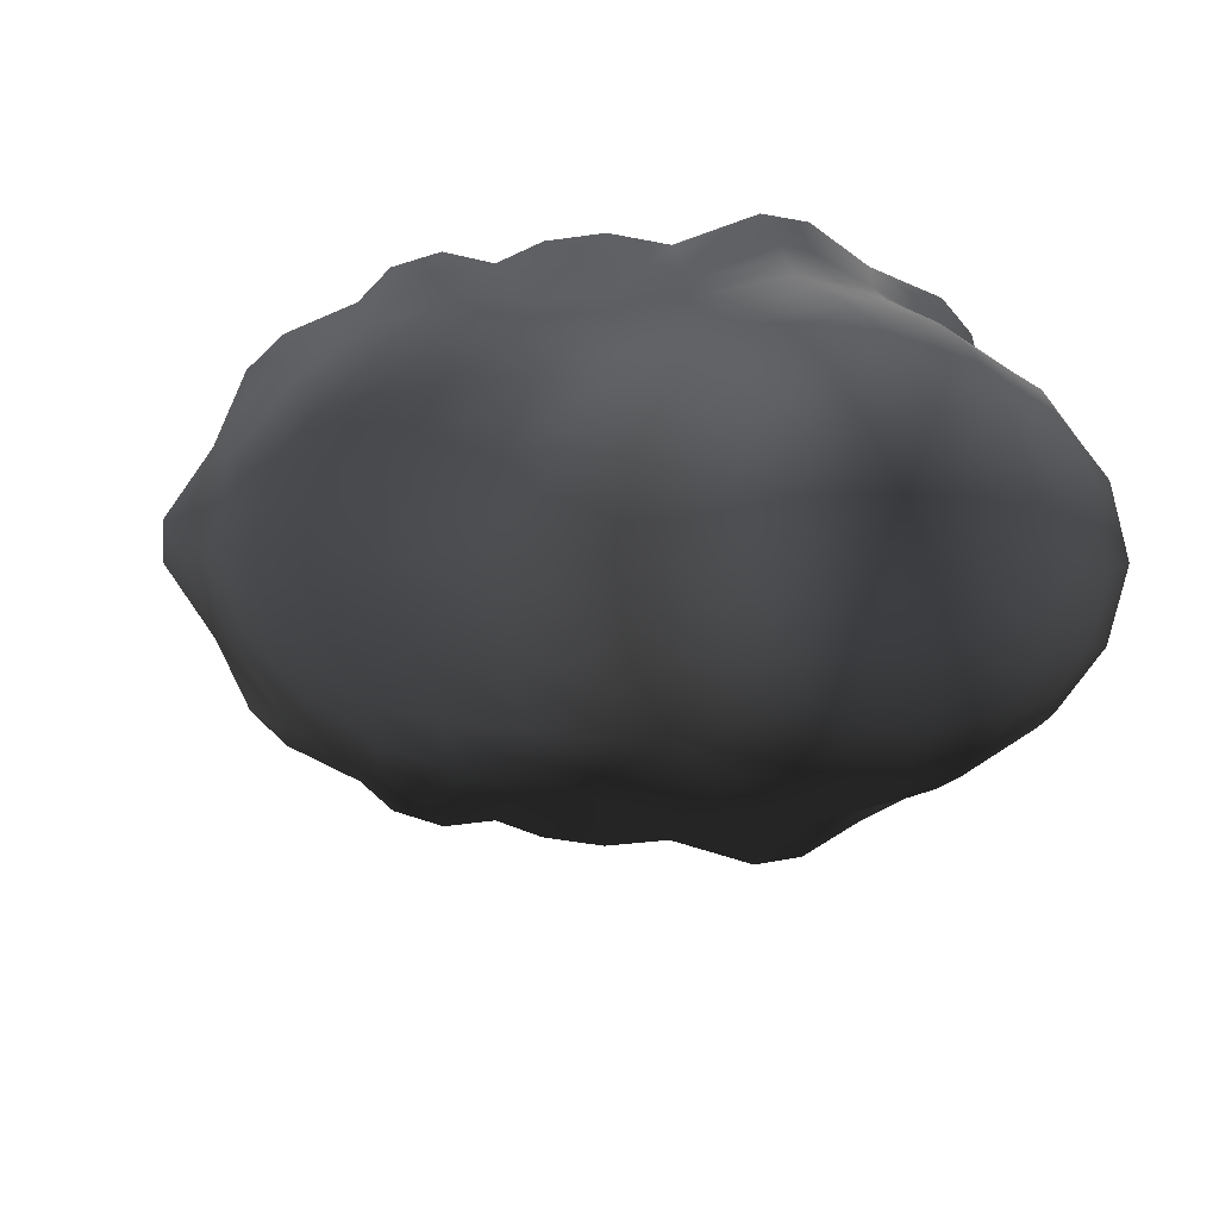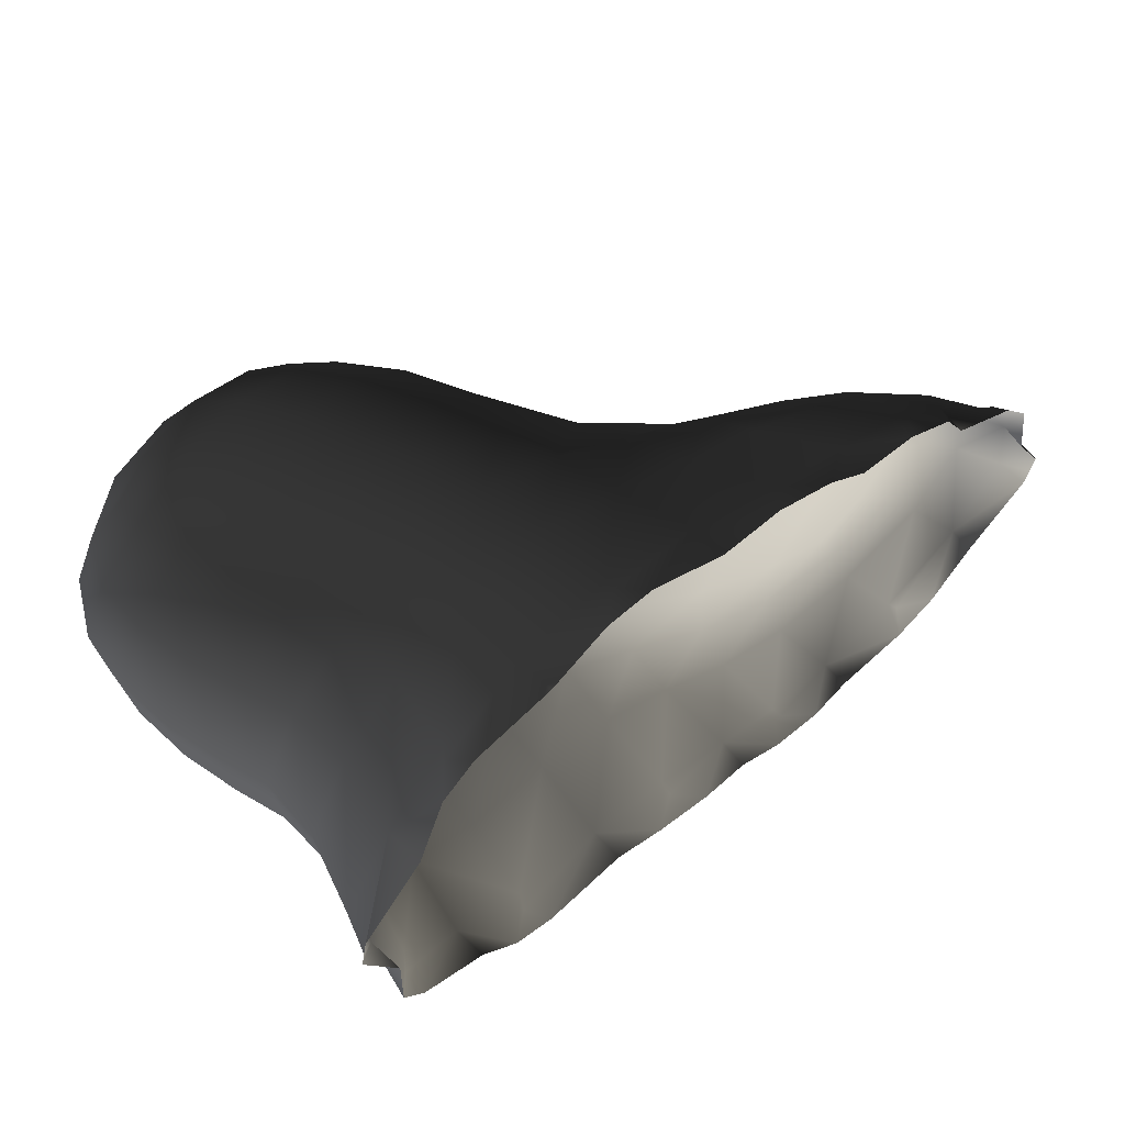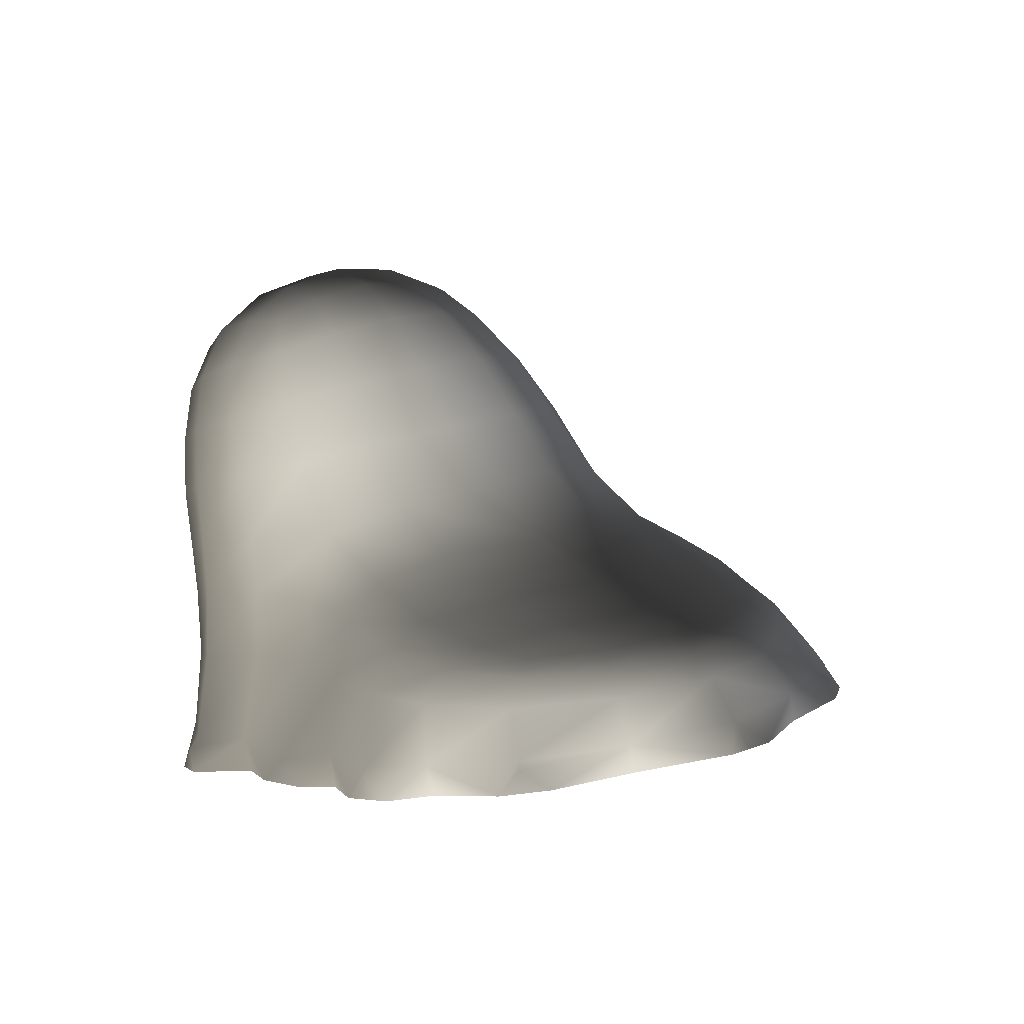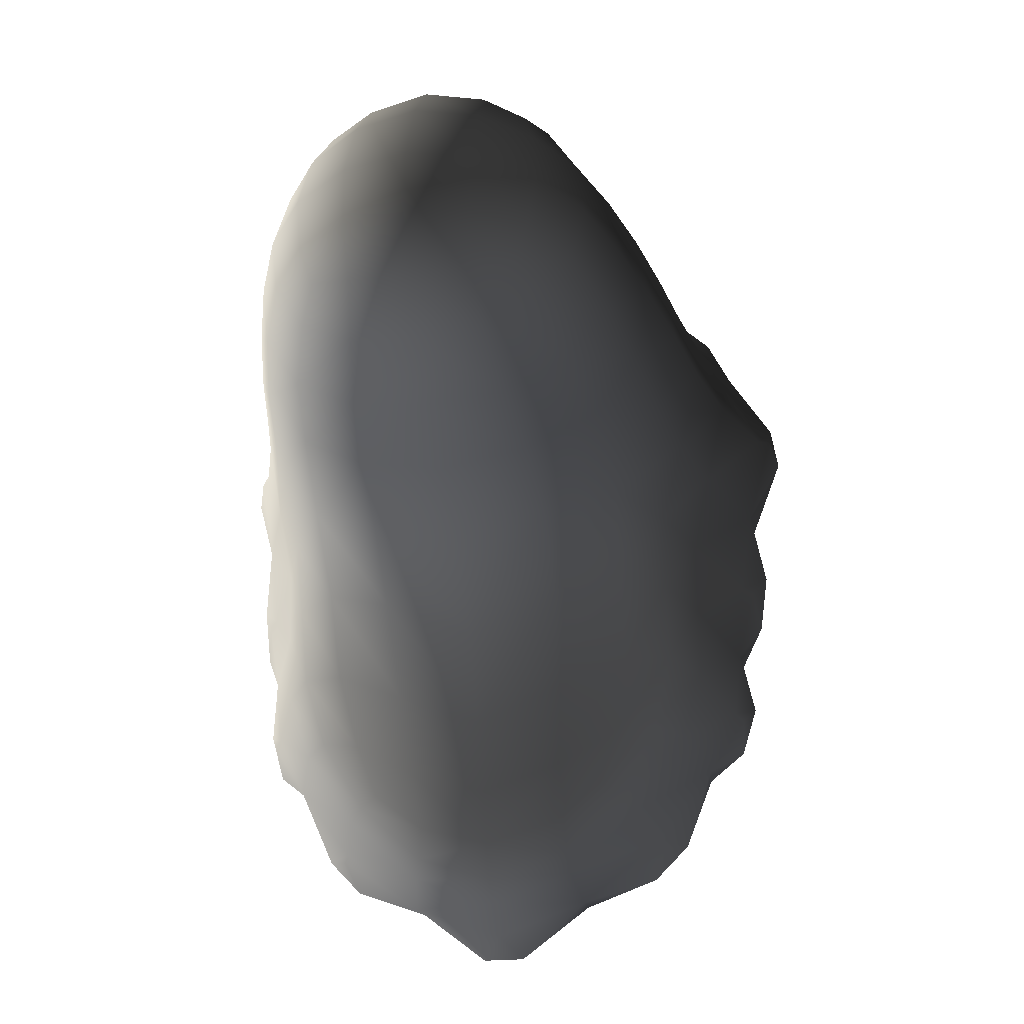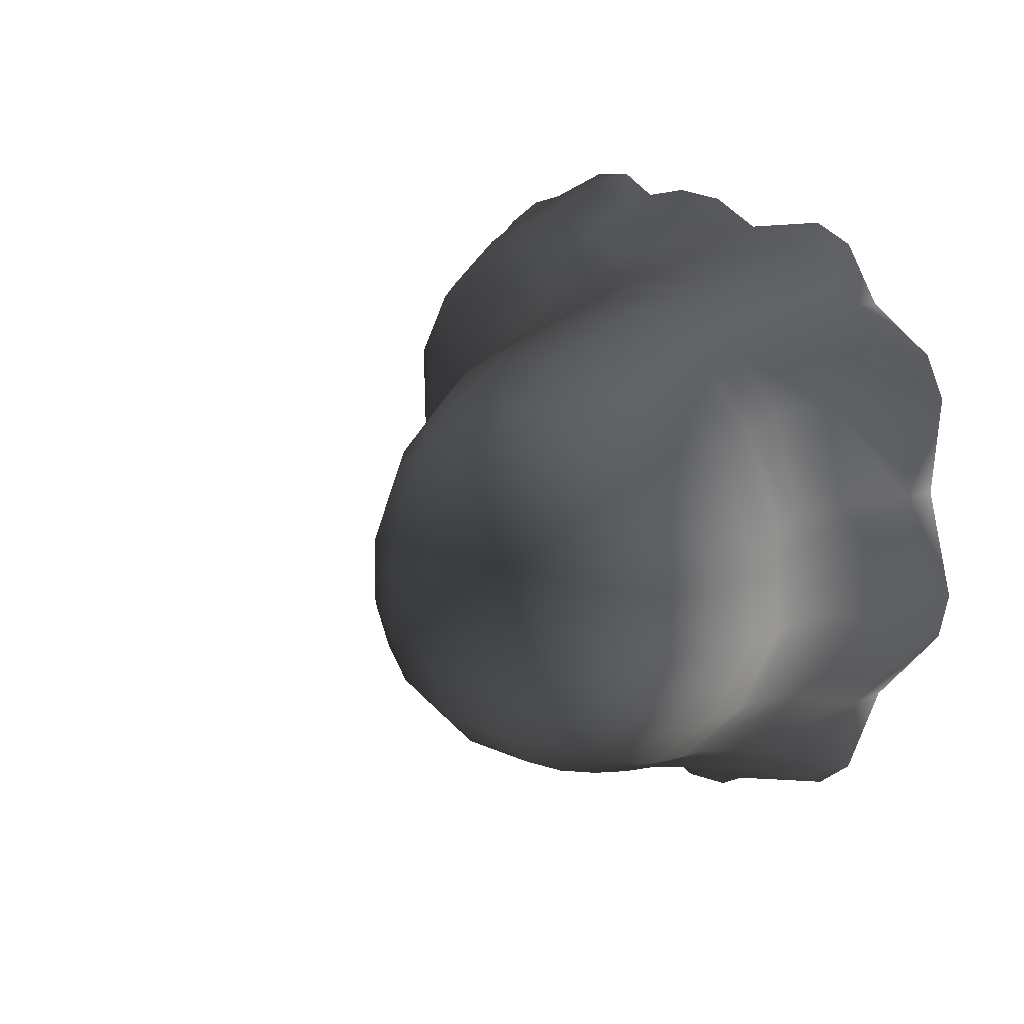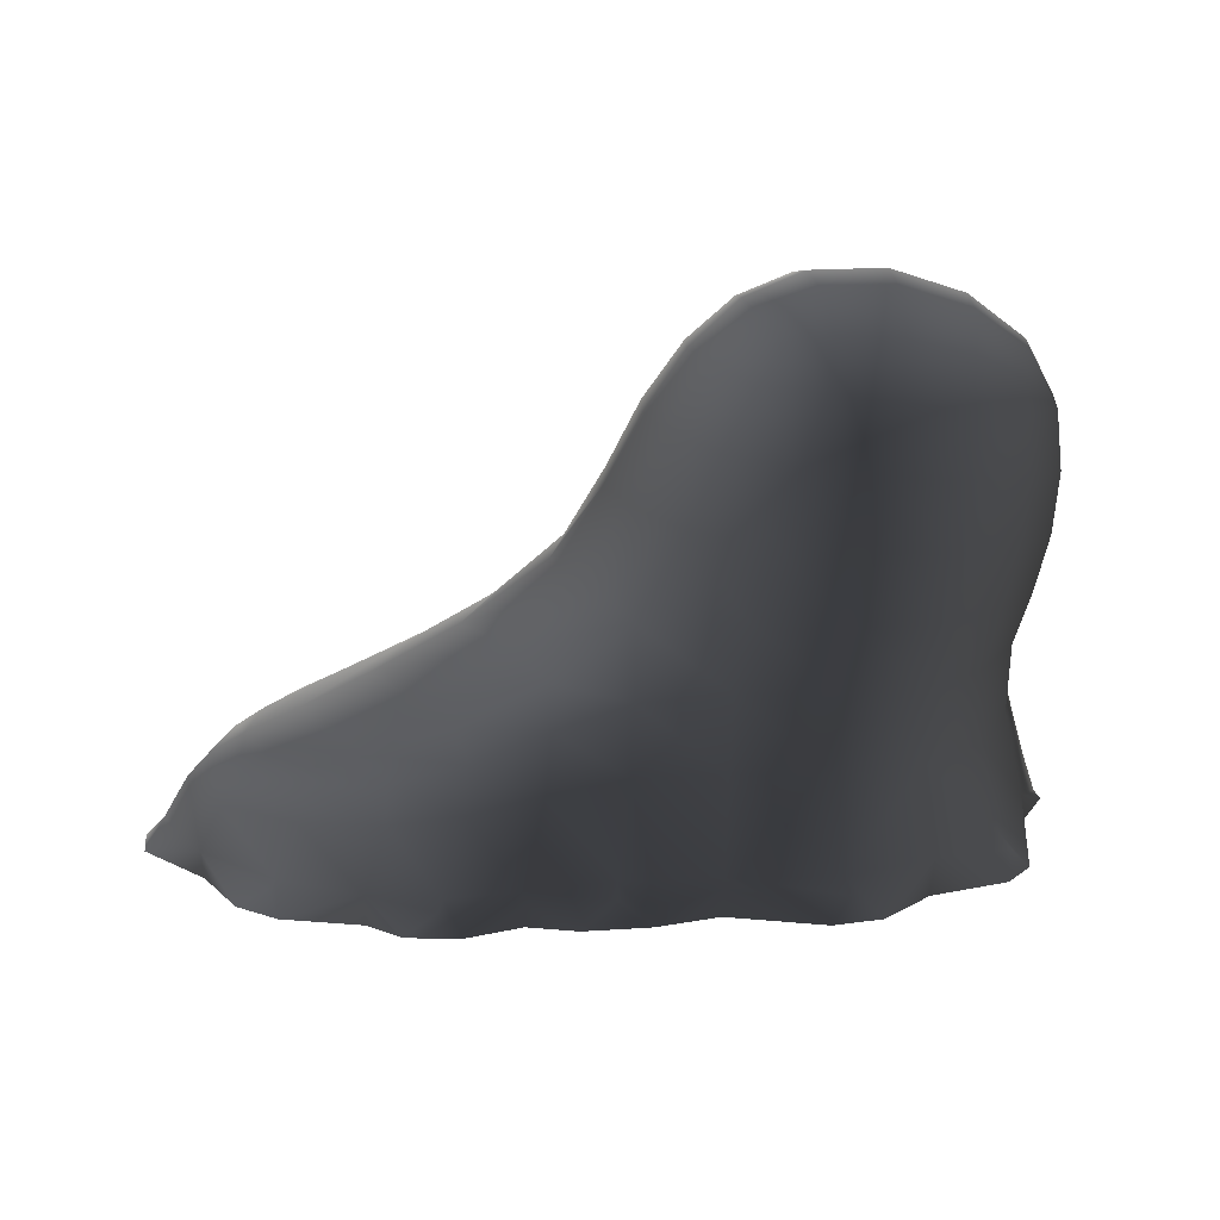
<metadata>
{"format":"obj","ext":"obj","renderer":"f3d","projection":"perspective","resolution":1024,"background":"white","views":[{"elev":17.6,"azim":-179.8,"up":"+Z"},{"elev":48.4,"azim":-40.5,"up":"+Z"},{"elev":0.5,"azim":59.8,"up":"+Y"},{"elev":62.8,"azim":90.9,"up":"+Y"},{"elev":28.4,"azim":-125.1,"up":"+Z"},{"elev":27.4,"azim":171.7,"up":"+Y"}]}
</metadata>
<code>
v  -1.13 6.943 0.094
v  -2.806 6.907 0.0121
v  -2.913 6.838 1.675
v  -1.11 6.876 1.683
v  -4.475 6.327 -0.0334
v  -4.694 6.206 1.544
v  -0.0683 6.324 -1.025
v  -1.065 6.524 -1.333
v  0.2062 6.481 0.0678
v  -2.554 6.454 -1.521
v  -4.081 5.981 -1.445
v  -5.13 5.395 -1.217
v  -5.722 5.368 -0.1621
v  -6.044 5.146 1.325
v  0.3432 6.363 1.577
v  -6.556 1.2 0.4569
v  -6.769 2.518 0.7585
v  -6.288 2.976 -1.064
v  -6.028 1.712 -1.549
v  -6.695 3.861 1.056
v  -6.271 4.221 -0.5582
v  -5.22 4.627 -1.842
v  -5.103 3.483 -2.546
v  -4.78 2.257 -3.188
v  -5.561 0.5332 -2.005
v  -4.322 1.052 -3.77
v  -6.115 0.0027 0.148
v  3.145 2.878 -1.397
v  2.316 4.327 -0.8354
v  2.593 4.023 1.052
v  3.535 2.476 0.6947
v  1.331 5.582 -0.2918
v  1.565 5.366 1.356
v  3.48 1.333 -3.669
v  2.292 3.048 -2.987
v  4.161 1.4 -1.847
v  1.488 4.481 -2.414
v  0.6064 5.64 -1.648
v  4.766 0.9804 0.3278
v  -3.187 2.724 -4.192
v  -3.519 3.973 -3.431
v  -1.768 4.335 -3.693
v  -1.313 3.035 -4.529
v  -3.797 5.138 -2.551
v  -2.2 5.542 -2.739
v  0.0024 4.507 -3.374
v  0.6935 3.154 -4.108
v  -0.6807 5.679 -2.446
v  -2.804 1.477 -4.869
v  1.308 1.742 -4.753
v  -0.8304 1.737 -5.292
v  2.239 -2.516 -7.532
v  1.948 -0.8876 -6.247
v  3.899 -1.052 -5.873
v  4.36 -2.602 -7.24
v  -2.17 -1.069 -6.122
v  -2.365 0.3606 -5.461
v  -0.4134 0.5608 -5.934
v  -0.233 -0.8588 -6.701
v  -0.1386 -2.511 -7.844
v  -2.229 -2.733 -7.109
v  1.723 0.5057 -5.452
v  -3.726 -1.424 -4.904
v  -3.839 -0.0092 -4.284
v  3.68 0.1809 -4.964
v  -6.024 -4.228 -0.9376
v  -5.577 -2.453 -0.5082
v  -4.869 -1.9 -2.889
v  -5.165 -3.627 -3.544
v  5.848 0.1786 -2.167
v  6.828 -0.3167 -0.0183
v  8.848 -1.246 -0.2515
v  8.033 -0.8439 -2.271
v  10.46 -1.922 -0.4099
v  9.896 -1.507 -2.206
v  5.333 0.1737 -3.853
v  11.67 -2.394 -0.5128
v  11.19 -2.03 -2.192
v  9.021 -1.324 -3.735
v  10.26 -1.74 -3.356
v  7.28 -0.6679 -3.975
v  -3.974 -3.09 -5.791
v  -5.628 -1.01 -0.1551
v  -5.053 -0.4776 -2.423
v  12.24 -2.878 -2.69
v  11.87 -2.417 -2.397
v  12.47 -2.796 -0.5945
v  12.97 -3.282 -0.6943
v  12.74 -3.779 -3.06
v  13.55 -4.187 -0.8813
v  10.67 -2.399 -4.406
v  10.45 -1.942 -3.883
v  7.872 -2.848 -6.989
v  7.297 -1.587 -5.957
v  8.875 -1.941 -5.517
v  9.421 -3.063 -6.301
v  -5.043 -4.482 -3.696
v  -4.706 -4.012 -5.846
v  6.272 -3.472 -7.308
v  6.274 -2.731 -7.138
v  7.531 -3.439 -7.58
v  11.17 -3.381 -4.987
v  5.637 -1.262 -5.917
v  5.387 -0.3071 -5.021
v  7.122 -0.9012 -5.12
v  8.765 -1.427 -4.795
v  0.2234 -3.244 -8.463
v  2.31 -3.335 -7.72
v  9.428 -3.744 -6.38
v  11.18 -3.861 -5.726
v  -3.997 -3.799 -6.644
v  -2.134 -3.582 -7.23
v  -0.9009 -3.32 -8.288
v  -6.29 -4.993 -1.637
v  12.04 -4.013 -4.908
v  12.7 -4.392 -3.159
v  14 -4.651 -1.491
v  8.717 -3.543 -7.23
v  3.752 -3.259 -7.995
v  4.413 -2.828 -7.55
v  5.194 -3.339 -7.813
v  -4.221 -3.402 -6.053
v  11.34 -3.514 -5.116
v  7.993 -3.019 -7.215
v  -0.2397 -2.772 -8.161
v  -6.292 -5.101 -1.12
v  14 -4.754 -0.9981
v  -1.13 6.307 3.168
v  -2.806 6.242 3.229
v  -4.475 5.691 3.041
v  -0.0428 5.298 3.947
v  0.2074 5.872 3.009
v  -1.047 5.36 4.31
v  -2.546 5.22 4.456
v  -4.081 4.814 4.2
v  -5.722 4.76 2.779
v  -5.127 4.368 3.758
v  -6.012 0.8865 2.501
v  -6.279 2.221 2.613
v  -6.264 3.556 2.677
v  -5.193 3.43 4.009
v  -5.075 2.109 4.171
v  -4.731 0.7577 4.209
v  -5.544 -0.3499 2.337
v  -4.261 -0.5438 4.156
v  3.16 2.014 2.767
v  2.335 3.554 2.896
v  1.348 4.911 2.951
v  3.499 -0.2731 4.064
v  4.172 0.4998 2.483
v  2.323 1.542 4.281
v  1.514 3.072 4.396
v  0.6434 4.43 4.213
v  -3.081 0.8117 5.297
v  -1.194 0.9495 5.715
v  -1.705 2.443 5.541
v  -3.462 2.219 5.168
v  -2.15 3.916 5.191
v  -3.753 3.622 4.859
v  0.7552 1.2 5.364
v  0.0499 2.718 5.298
v  -0.6305 4.153 4.972
v  -2.601 -0.5192 5.312
v  1.375 -0.3302 5.29
v  -0.6285 -0.4875 5.78
v  2.198 -5.292 5.831
v  4.318 -5.256 5.539
v  3.897 -3.312 4.996
v  1.956 -3.306 5.418
v  -2.151 -3.399 5.226
v  -0.2141 -3.447 5.845
v  -0.3358 -1.835 5.782
v  -2.285 -1.813 5.275
v  -2.259 -5.322 5.336
v  -0.1778 -5.412 6.108
v  1.758 -1.723 5.317
v  -3.719 -3.242 3.958
v  -3.805 -1.702 4.046
v  3.69 -1.828 4.702
v  -5.178 -4.717 1.696
v  -4.87 -2.886 1.904
v  5.849 -0.7209 2.154
v  8.025 -1.685 1.773
v  9.892 -2.262 1.416
v  5.334 -1.393 3.675
v  11.19 -2.732 1.173
v  9.005 -2.704 2.9
v  10.26 -2.937 2.372
v  7.273 -2.204 3.404
v  -3.997 -5.122 3.976
v  -5.045 -1.411 2.144
v  12.23 -3.707 1.293
v  11.86 -3.167 1.207
v  12.73 -4.681 1.276
v  10.66 -3.961 3.066
v  10.44 -3.333 2.772
v  7.832 -5.385 5.228
v  9.378 -5.308 4.518
v  8.851 -3.979 4.282
v  7.282 -3.834 4.834
v  -5.056 -5.562 1.496
v  -4.729 -5.989 3.656
v  6.229 -6.083 5.264
v  7.487 -6.163 5.532
v  6.231 -5.335 5.404
v  11.15 -5.083 3.195
v  5.627 -3.522 4.937
v  7.111 -2.873 4.351
v  5.383 -2.293 4.522
v  8.745 -3.22 3.829
v  0.1818 -6.331 6.385
v  2.269 -6.118 5.677
v  9.385 -5.964 4.319
v  11.15 -5.814 3.681
v  -4.024 -6.112 4.475
v  -2.164 -6.148 5.108
v  -0.9393 -6.33 6.189
v  -6.293 -5.208 -0.6024
v  12.02 -5.633 2.874
v  12.68 -5.283 1.122
v  14 -4.856 -0.505
v  8.677 -6.12 5.175
v  3.708 -6.16 5.967
v  5.15 -6.161 5.775
v  4.37 -5.588 5.733
v  -4.245 -5.512 4.091
v  11.32 -5.257 3.26
v  7.952 -5.633 5.368
v  -0.2796 -5.777 6.294
o slime_low_002
g slime_low_002
f 1 2 3 4
f 2 5 6 3
f 7 8 1 9
f 8 10 2 1
f 10 11 5 2
f 11 12 13 5
f 5 13 14 6
f 9 1 4 15
f 16 17 18 19
f 17 20 21 18
f 20 14 13 21
f 21 13 12 22
f 18 21 22 23
f 19 18 23 24
f 25 19 24 26
f 27 16 19 25
f 28 29 30 31
f 29 32 33 30
f 34 35 28 36
f 35 37 29 28
f 37 38 32 29
f 38 7 9 32
f 32 9 15 33
f 36 28 31 39
f 40 41 42 43
f 41 44 45 42
f 43 42 46 47
f 42 45 48 46
f 26 24 40 49
f 24 23 41 40
f 23 22 44 41
f 22 12 11 44
f 44 11 10 45
f 45 10 8 48
f 48 8 7 38
f 46 48 38 37
f 47 46 37 35
f 50 47 35 34
f 51 43 47 50
f 49 40 43 51
f 52 53 54 55
f 56 57 58 59
f 56 59 60 61
f 59 58 62 53
f 63 64 57 56
f 64 26 49 57
f 57 49 51 58
f 58 51 50 62
f 62 50 34 65
f 53 62 65 54
f 66 67 68 69
f 70 71 72 73
f 73 72 74 75
f 34 36 70 76
f 36 39 71 70
f 75 74 77 78
f 79 75 78 80
f 81 73 75 79
f 76 70 73 81
f 69 68 63 82
f 67 83 84 68
f 82 63 56 61
f 83 27 25 84
f 84 25 26 64
f 68 84 64 63
f 85 86 87 88
f 89 85 88 90
f 91 92 86 85
f 92 80 78 86
f 86 78 77 87
f 93 94 95 96
f 97 69 98
f 99 100 101
f 96 95 91 102
f 103 104 105 94
f 100 103 94 93
f 94 105 106 95
f 54 65 104 103
f 65 34 76 104
f 104 76 81 105
f 105 81 79 106
f 106 79 80 92
f 95 106 92 91
f 102 91 85 89
f 60 59 53 52
f 107 52 108
f 109 96 110
f 111 61 112
f 112 61 113
f 114 69 97
f 115 89 116
f 116 89 117
f 118 96 109
f 108 52 119
f 119 120 121
f 98 122 111
f 110 123 115
f 101 124 118
f 113 125 107
f 121 100 99
f 55 54 103 100
f 126 66 69 114
f 98 69 82 122
f 90 127 117 89
f 61 111 122 82
f 113 61 60 125
f 52 107 125 60
f 119 52 55 120
f 100 121 120 55
f 101 100 93 124
f 110 96 102 123
f 96 118 124 93
f 89 115 123 102
f 128 4 3 129
f 129 3 6 130
f 131 132 128 133
f 133 128 129 134
f 134 129 130 135
f 135 130 136 137
f 130 6 14 136
f 132 15 4 128
f 16 138 139 17
f 17 139 140 20
f 20 140 136 14
f 140 141 137 136
f 139 142 141 140
f 138 143 142 139
f 144 145 143 138
f 27 144 138 16
f 146 31 30 147
f 147 30 33 148
f 149 150 146 151
f 151 146 147 152
f 152 147 148 153
f 153 148 132 131
f 148 33 15 132
f 150 39 31 146
f 154 155 156 157
f 157 156 158 159
f 155 160 161 156
f 156 161 162 158
f 145 163 154 143
f 143 154 157 142
f 142 157 159 141
f 141 159 135 137
f 159 158 134 135
f 158 162 133 134
f 162 153 131 133
f 161 152 153 162
f 160 151 152 161
f 164 149 151 160
f 165 164 160 155
f 163 165 155 154
f 166 167 168 169
f 170 171 172 173
f 170 174 175 171
f 171 169 176 172
f 177 170 173 178
f 178 173 163 145
f 173 172 165 163
f 172 176 164 165
f 176 179 149 164
f 169 168 179 176
f 66 180 181 67
f 182 183 72 71
f 183 184 74 72
f 149 185 182 150
f 150 182 71 39
f 184 186 77 74
f 187 188 186 184
f 189 187 184 183
f 185 189 183 182
f 180 190 177 181
f 67 181 191 83
f 190 174 170 177
f 83 191 144 27
f 191 178 145 144
f 181 177 178 191
f 192 88 87 193
f 194 90 88 192
f 195 192 193 196
f 196 193 186 188
f 193 87 77 186
f 197 198 199 200
f 201 202 180
f 203 204 205
f 198 206 195 199
f 207 200 208 209
f 205 197 200 207
f 200 199 210 208
f 168 207 209 179
f 179 209 185 149
f 209 208 189 185
f 208 210 187 189
f 210 196 188 187
f 199 195 196 210
f 206 194 192 195
f 175 166 169 171
f 211 212 166
f 213 214 198
f 215 216 174
f 216 217 174
f 218 201 180
f 219 220 194
f 220 221 194
f 222 213 198
f 212 223 166
f 223 224 225
f 202 215 226
f 214 219 227
f 204 222 228
f 217 211 229
f 224 203 205
f 167 205 207 168
f 126 218 180 66
f 202 226 190 180
f 90 194 221 127
f 174 190 226 215
f 217 229 175 174
f 166 175 229 211
f 223 225 167 166
f 205 167 225 224
f 204 228 197 205
f 214 227 206 198
f 198 197 228 222
f 194 206 227 219

</code>
